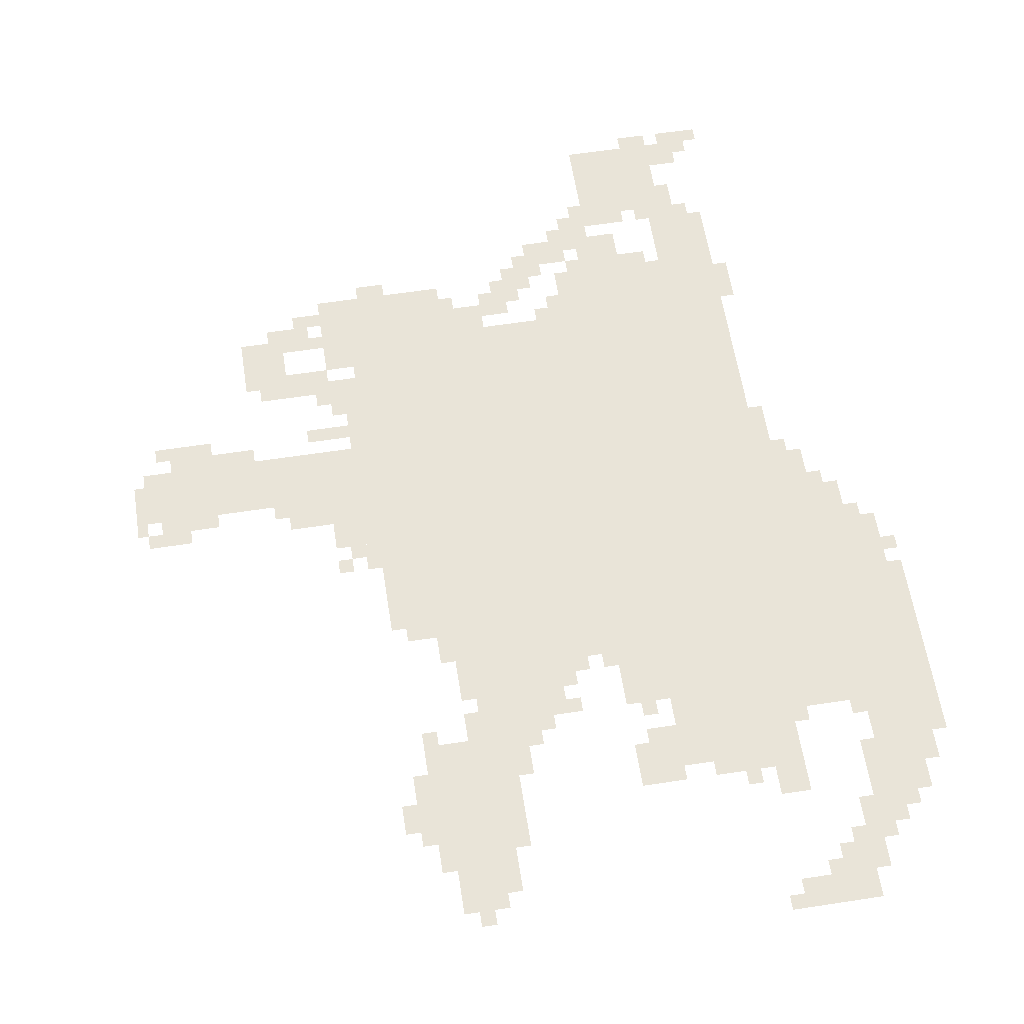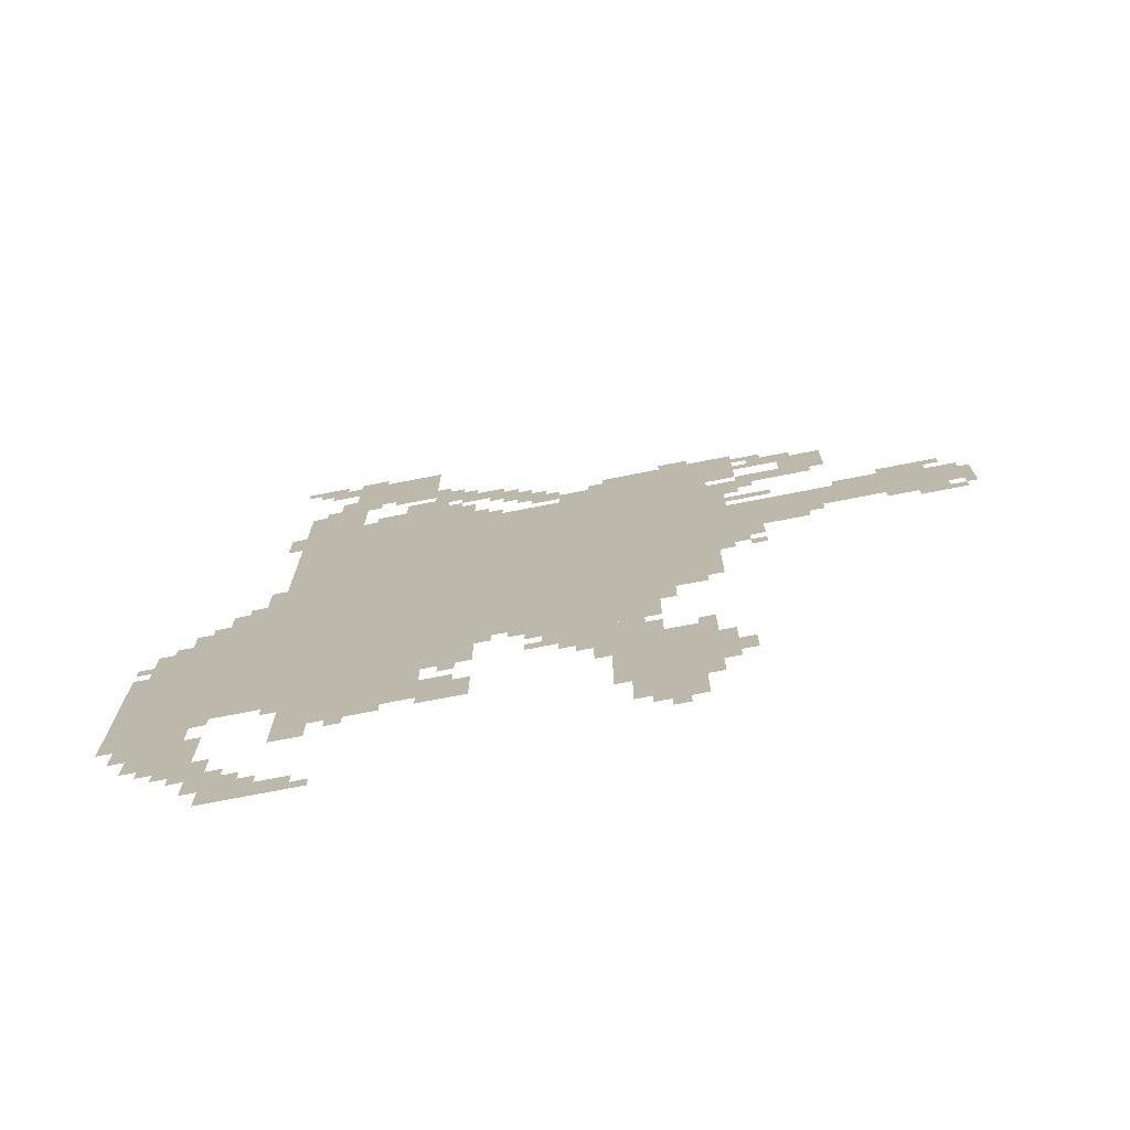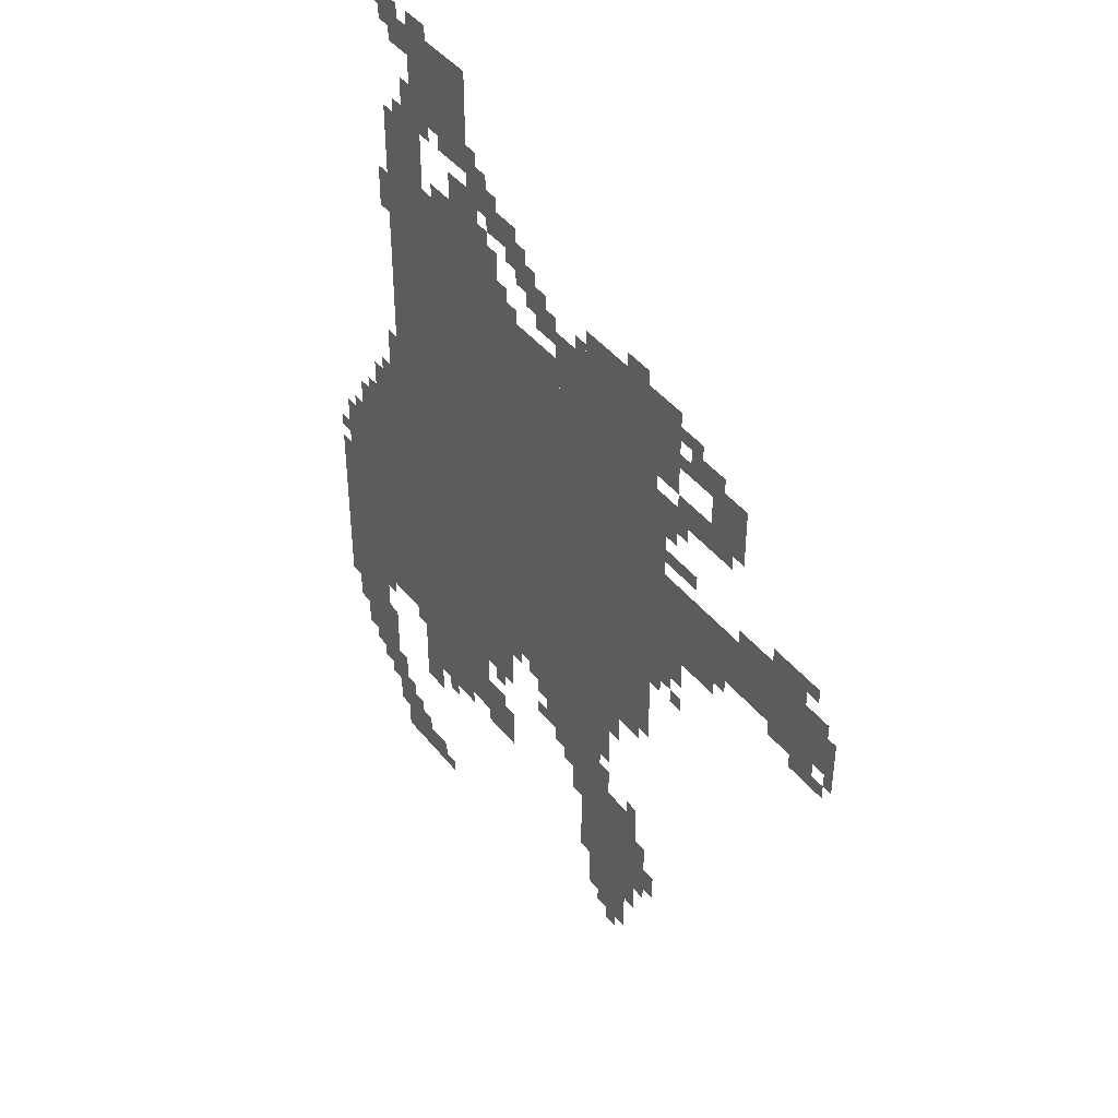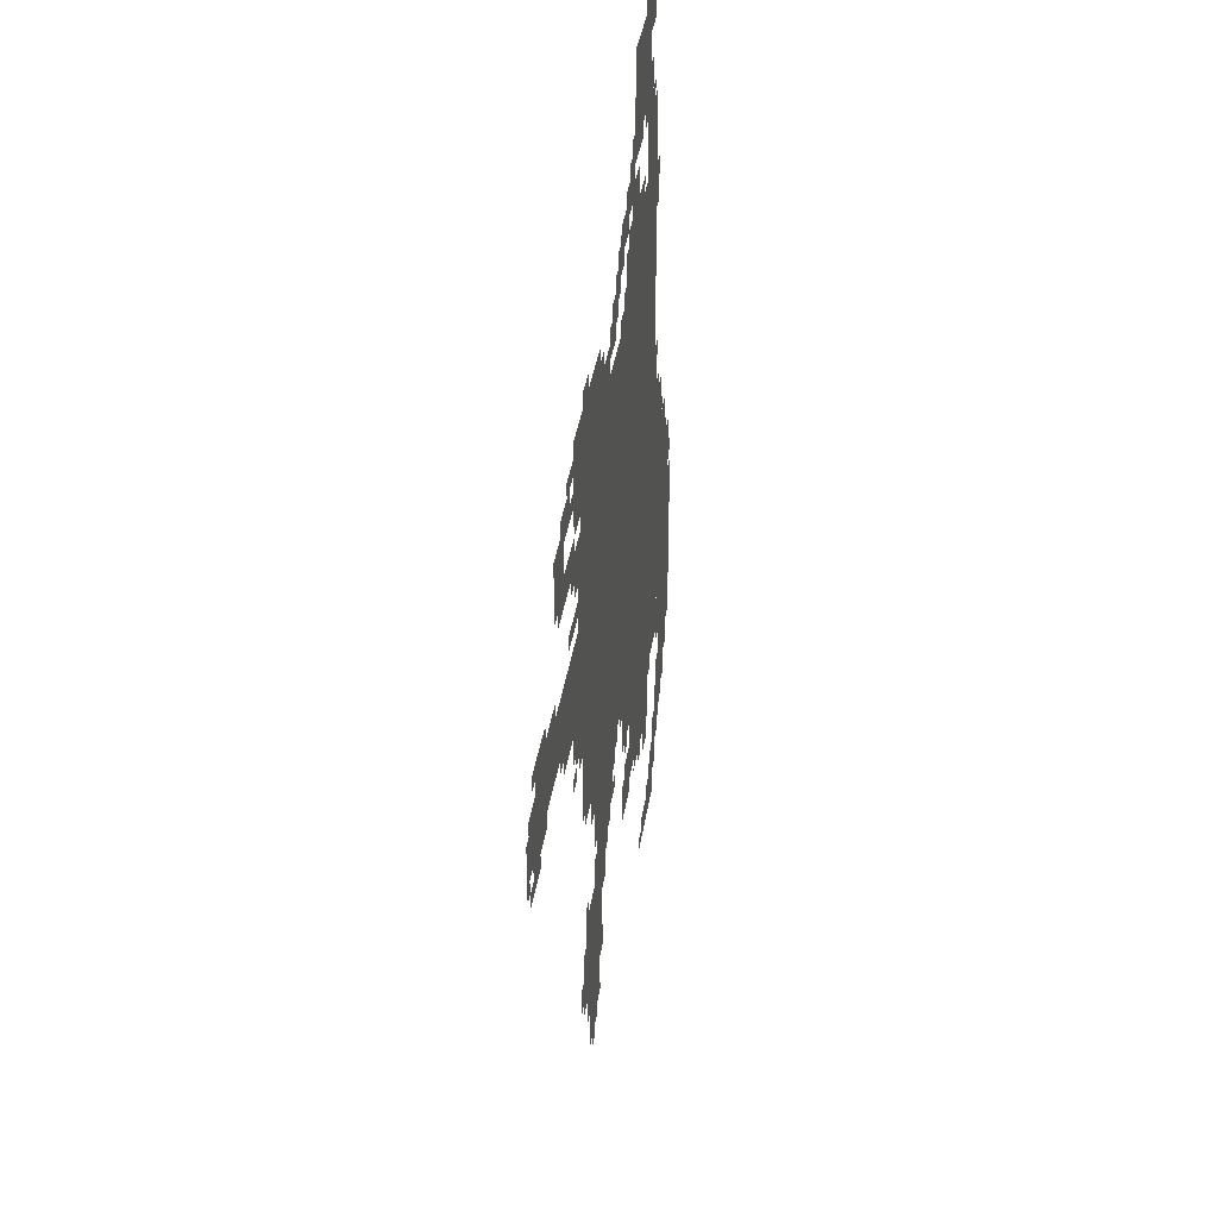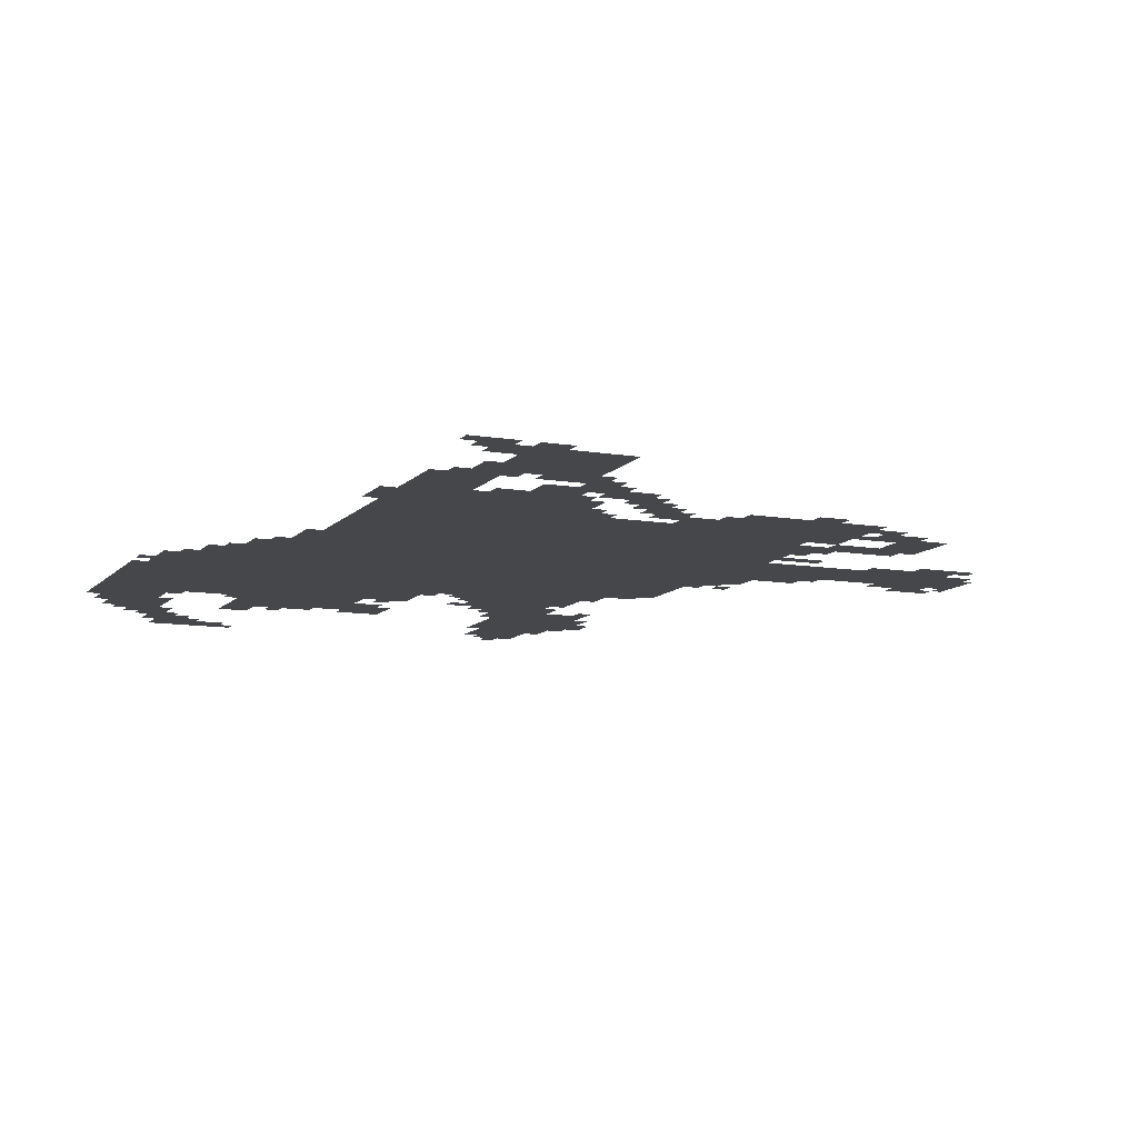
<metadata>
{"format":"obj","ext":"obj","renderer":"f3d","projection":"perspective","resolution":1024,"background":"white","views":[{"elev":60.4,"azim":-8.9,"up":"+Z"},{"elev":-74.2,"azim":-169.0,"up":"+Y"},{"elev":43.4,"azim":-125.6,"up":"+Y"},{"elev":39.0,"azim":-81.1,"up":"+Y"},{"elev":-10.3,"azim":156.6,"up":"+Z"}]}
</metadata>
<code>
g jiluofu_alter_rw-mesh
v -704 767 0
v -704 1471 0
v -1152 1471 0
v -1152 767 0
v -256 767 0
v -256 1471 0
v -704 1471 0
v -704 767 0
v -192 447 0
v -192 767 0
v -576 767 0
v -576 447 0
v -256 1471 0
v -256 1663 0
v -640 1663 0
v -640 1471 0
v -928 1471 0
v -928 1663 0
v -1216 1663 0
v -1216 1471 0
v -928 223 0
v -928 479 0
v -1120 479 0
v -1120 223 0
v -768 575 0
v -768 767 0
v -1024 767 0
v -1024 575 0
v -32 575 0
v -32 895 0
v -160 895 0
v -160 575 0
v -32 287 0
v -32 575 0
v -160 575 0
v -160 287 0
v -352 1823 0
v -352 2015 0
v -544 2015 0
v -544 1823 0
v -1152 1119 0
v -1152 1247 0
v -1408 1247 0
v -1408 1119 0
v -1408 1119 0
v -1408 1247 0
v -1664 1247 0
v -1664 1119 0
v -256 1663 0
v -256 1791 0
v -384 1791 0
v -384 1663 0
v -160 767 0
v -160 927 0
v -256 927 0
v -256 767 0
v -832 479 0
v -832 575 0
v -992 575 0
v -992 479 0
v -480 351 0
v -480 447 0
v -640 447 0
v -640 351 0
v -160 927 0
v -160 1087 0
v -256 1087 0
v -256 927 0
v -320 351 0
v -320 447 0
v -480 447 0
v -480 351 0
v -960 127 0
v -960 223 0
v -1088 223 0
v -1088 127 0
v -672 639 0
v -672 767 0
v -768 767 0
v -768 639 0
v -1312 1439 0
v -1312 1567 0
v -1408 1567 0
v -1408 1439 0
v -576 639 0
v -576 767 0
v -672 767 0
v -672 639 0
v -576 511 0
v -576 639 0
v -672 639 0
v -672 511 0
v -640 1471 0
v -640 1535 0
v -800 1535 0
v -800 1471 0
v -96 191 0
v -96 287 0
v -192 287 0
v -192 191 0
v -480 1663 0
v -480 1759 0
v -576 1759 0
v -576 1663 0
v -800 1471 0
v -800 1535 0
v -928 1535 0
v -928 1471 0
v 0 543 0
v 0 767 0
v -32 767 0
v -32 543 0
v -608 1695 0
v -608 1759 0
v -704 1759 0
v -704 1695 0
v -832 1535 0
v -832 1599 0
v -928 1599 0
v -928 1535 0
v -1504 1247 0
v -1504 1311 0
v -1600 1311 0
v -1600 1247 0
v -320 255 0
v -320 351 0
v -384 351 0
v -384 255 0
v -192 63 0
v -192 159 0
v -256 159 0
v -256 63 0
v -1152 991 0
v -1152 1055 0
v -1248 1055 0
v -1248 991 0
v -96 895 0
v -96 991 0
v -160 991 0
v -160 895 0
v 0 351 0
v 0 543 0
v -32 543 0
v -32 351 0
v -160 575 0
v -160 767 0
v -192 767 0
v -192 575 0
v -224 0 0
v -224 63 0
v -320 63 0
v -320 0 0
v -160 415 0
v -160 575 0
v -192 575 0
v -192 415 0
v -1248 1535 0
v -1248 1599 0
v -1312 1599 0
v -1312 1535 0
v -768 1567 0
v -768 1631 0
v -832 1631 0
v -832 1567 0
v -704 1631 0
v -704 1695 0
v -768 1695 0
v -768 1631 0
v -256 1983 0
v -256 2047 0
v -320 2047 0
v -320 1983 0
v -320 0 0
v -320 63 0
v -384 63 0
v -384 0 0
v -1152 1407 0
v -1152 1439 0
v -1280 1439 0
v -1280 1407 0
v -1152 1087 0
v -1152 1119 0
v -1280 1119 0
v -1280 1087 0
v -1120 319 0
v -1120 415 0
v -1152 415 0
v -1152 319 0
v -1280 1407 0
v -1280 1439 0
v -1376 1439 0
v -1376 1407 0
v -1248 1055 0
v -1248 1087 0
v -1344 1087 0
v -1344 1055 0
v -1280 1087 0
v -1280 1119 0
v -1376 1119 0
v -1376 1087 0
v -1152 1311 0
v -1152 1407 0
v -1184 1407 0
v -1184 1311 0
v -448 1791 0
v -448 1823 0
v -544 1823 0
v -544 1791 0
v -1152 1055 0
v -1152 1087 0
v -1248 1087 0
v -1248 1055 0
v -1056 1663 0
v -1056 1695 0
v -1120 1695 0
v -1120 1663 0
v -416 1663 0
v -416 1695 0
v -480 1695 0
v -480 1663 0
v -320 1823 0
v -320 1887 0
v -352 1887 0
v -352 1823 0
v -320 1951 0
v -320 2015 0
v -352 2015 0
v -352 1951 0
v -352 2015 0
v -352 2047 0
v -416 2047 0
v -416 2015 0
v -992 95 0
v -992 127 0
v -1056 127 0
v -1056 95 0
v -1024 703 0
v -1024 767 0
v -1056 767 0
v -1056 703 0
v -1568 1055 0
v -1568 1087 0
v -1632 1087 0
v -1632 1055 0
v -896 415 0
v -896 479 0
v -928 479 0
v -928 415 0
v -128 159 0
v -128 191 0
v -192 191 0
v -192 159 0
v -640 351 0
v -640 415 0
v -672 415 0
v -672 351 0
v -1216 1599 0
v -1216 1631 0
v -1280 1631 0
v -1280 1599 0
v -576 319 0
v -576 351 0
v -640 351 0
v -640 319 0
v -160 287 0
v -160 351 0
v -192 351 0
v -192 287 0
v -1152 287 0
v -1152 351 0
v -1184 351 0
v -1184 287 0
v -256 63 0
v -256 127 0
v -288 127 0
v -288 63 0
v -64 223 0
v -64 287 0
v -96 287 0
v -96 223 0
v -992 479 0
v -992 543 0
v -1024 543 0
v -1024 479 0
v -1184 1343 0
v -1184 1407 0
v -1216 1407 0
v -1216 1343 0
v -640 1535 0
v -640 1599 0
v -672 1599 0
v -672 1535 0
v -1152 927 0
v -1152 991 0
v -1184 991 0
v -1184 927 0
v -800 511 0
v -800 575 0
v -832 575 0
v -832 511 0
v -1056 735 0
v -1056 767 0
v -1120 767 0
v -1120 735 0
v -384 319 0
v -384 351 0
v -448 351 0
v -448 319 0
v -1568 1087 0
v -1568 1119 0
v -1632 1119 0
v -1632 1087 0
v -1504 1087 0
v -1504 1119 0
v -1568 1119 0
v -1568 1087 0
v -544 1791 0
v -544 1823 0
v -608 1823 0
v -608 1791 0
v -544 1759 0
v -544 1791 0
v -608 1791 0
v -608 1759 0
v -448 319 0
v -448 351 0
v -512 351 0
v -512 319 0
v -1664 1151 0
v -1664 1215 0
v -1687 1215 0
v -1687 1151 0
v -288 1791 0
v -288 1823 0
v -352 1823 0
v -352 1791 0
v -1120 255 0
v -1120 319 0
v -1152 319 0
v -1152 255 0
v -1152 1247 0
v -1152 1311 0
v -1184 1311 0
v -1184 1247 0
v -224 1087 0
v -224 1151 0
v -256 1151 0
v -256 1087 0
v -224 1151 0
v -224 1215 0
v -256 1215 0
v -256 1151 0
v -352 1791 0
v -352 1823 0
v -416 1823 0
v -416 1791 0
v -224 1567 0
v -224 1631 0
v -256 1631 0
v -256 1567 0
v -1664 1087 0
v -1664 1151 0
v -1687 1151 0
v -1687 1087 0
v -1408 1247 0
v -1408 1279 0
v -1472 1279 0
v -1472 1247 0
v -1216 1439 0
v -1216 1471 0
v -1280 1471 0
v -1280 1439 0
v -1184 1279 0
v -1184 1311 0
v -1248 1311 0
v -1248 1279 0
v -1216 1375 0
v -1216 1407 0
v -1248 1407 0
v -1248 1375 0
v -1600 1279 0
v -1600 1311 0
v -1632 1311 0
v -1632 1279 0
v -1216 1535 0
v -1216 1567 0
v -1248 1567 0
v -1248 1535 0
v -672 607 0
v -672 639 0
v -704 639 0
v -704 607 0
v -192 1087 0
v -192 1119 0
v -224 1119 0
v -224 1087 0
v -1184 959 0
v -1184 991 0
v -1216 991 0
v -1216 959 0
v -1216 927 0
v -1216 959 0
v -1248 959 0
v -1248 927 0
v -64 895 0
v -64 927 0
v -96 927 0
v -96 895 0
v 0 799 0
v 0 831 0
v -32 831 0
v -32 799 0
v -736 607 0
v -736 639 0
v -768 639 0
v -768 607 0
v -128 991 0
v -128 1023 0
v -160 1023 0
v -160 991 0
v -768 511 0
v -768 543 0
v -800 543 0
v -800 511 0
v -288 415 0
v -288 447 0
v -320 447 0
v -320 415 0
v -864 447 0
v -864 479 0
v -896 479 0
v -896 447 0
v -160 127 0
v -160 159 0
v -192 159 0
v -192 127 0
v -192 191 0
v -192 223 0
v -224 223 0
v -224 191 0
v -416 287 0
v -416 319 0
v -448 319 0
v -448 287 0
v -288 63 0
v -288 95 0
v -320 95 0
v -320 63 0
v -384 0 0
v -384 31 0
v -416 31 0
v -416 0 0
v -1088 191 0
v -1088 223 0
v -1120 223 0
v -1120 191 0
v -1024 63 0
v -1024 95 0
v -1056 95 0
v -1056 63 0
v -1088 479 0
v -1088 511 0
v -1120 511 0
v -1120 479 0
v -608 479 0
v -608 511 0
v -640 511 0
v -640 479 0
v -896 383 0
v -896 415 0
v -928 415 0
v -928 383 0
v -1024 671 0
v -1024 703 0
v -1056 703 0
v -1056 671 0
v -640 319 0
v -640 351 0
v -672 351 0
v -672 319 0
v -1056 95 0
v -1056 127 0
v -1088 127 0
v -1088 95 0
v -192 159 0
v -192 191 0
v -224 191 0
v -224 159 0
v -1632 1055 0
v -1632 1087 0
v -1664 1087 0
v -1664 1055 0
v -224 1535 0
v -224 1567 0
v -256 1567 0
v -256 1535 0
v -608 1759 0
v -608 1791 0
v -640 1791 0
v -640 1759 0
v -1280 1439 0
v -1280 1471 0
v -1312 1471 0
v -1312 1439 0
v -1472 1247 0
v -1472 1279 0
v -1504 1279 0
v -1504 1247 0
v -1248 1279 0
v -1248 1311 0
v -1280 1311 0
v -1280 1279 0
v -224 2015 0
v -224 2047 0
v -256 2047 0
v -256 2015 0
v -736 1599 0
v -736 1631 0
v -768 1631 0
v -768 1599 0
v -768 1631 0
v -768 1663 0
v -800 1663 0
v -800 1631 0
v -896 1599 0
v -896 1631 0
v -928 1631 0
v -928 1599 0
v -672 1535 0
v -672 1567 0
v -704 1567 0
v -704 1535 0
v -1312 1567 0
v -1312 1599 0
v -1344 1599 0
v -1344 1567 0
v -672 1663 0
v -672 1695 0
v -704 1695 0
v -704 1663 0
v -544 1823 0
v -544 1855 0
v -576 1855 0
v -576 1823 0
v -288 1951 0
v -288 1983 0
v -320 1983 0
v -320 1951 0
v -576 1727 0
v -576 1759 0
v -608 1759 0
v -608 1727 0
v -576 1663 0
v -576 1695 0
v -608 1695 0
v -608 1663 0
v -704 1695 0
v -704 1727 0
v -736 1727 0
v -736 1695 0
g jiluofu_alter_rw-mesh_0
f 3 2 1
f 1 4 3
f 7 6 5
f 5 8 7
f 11 10 9
f 9 12 11
f 15 14 13
f 13 16 15
f 19 18 17
f 17 20 19
f 23 22 21
f 21 24 23
f 27 26 25
f 25 28 27
f 31 30 29
f 29 32 31
f 35 34 33
f 33 36 35
f 39 38 37
f 37 40 39
f 43 42 41
f 41 44 43
f 47 46 45
f 45 48 47
f 51 50 49
f 49 52 51
f 55 54 53
f 53 56 55
f 59 58 57
f 57 60 59
f 63 62 61
f 61 64 63
f 67 66 65
f 65 68 67
f 71 70 69
f 69 72 71
f 75 74 73
f 73 76 75
f 79 78 77
f 77 80 79
f 83 82 81
f 81 84 83
f 87 86 85
f 85 88 87
f 91 90 89
f 89 92 91
f 95 94 93
f 93 96 95
f 99 98 97
f 97 100 99
f 103 102 101
f 101 104 103
f 107 106 105
f 105 108 107
f 111 110 109
f 109 112 111
f 115 114 113
f 113 116 115
f 119 118 117
f 117 120 119
f 123 122 121
f 121 124 123
f 127 126 125
f 125 128 127
f 131 130 129
f 129 132 131
f 135 134 133
f 133 136 135
f 139 138 137
f 137 140 139
f 143 142 141
f 141 144 143
f 147 146 145
f 145 148 147
f 151 150 149
f 149 152 151
f 155 154 153
f 153 156 155
f 159 158 157
f 157 160 159
f 163 162 161
f 161 164 163
f 167 166 165
f 165 168 167
f 171 170 169
f 169 172 171
f 175 174 173
f 173 176 175
f 179 178 177
f 177 180 179
f 183 182 181
f 181 184 183
f 187 186 185
f 185 188 187
f 191 190 189
f 189 192 191
f 195 194 193
f 193 196 195
f 199 198 197
f 197 200 199
f 203 202 201
f 201 204 203
f 207 206 205
f 205 208 207
f 211 210 209
f 209 212 211
f 215 214 213
f 213 216 215
f 219 218 217
f 217 220 219
f 223 222 221
f 221 224 223
f 227 226 225
f 225 228 227
f 231 230 229
f 229 232 231
f 235 234 233
f 233 236 235
f 239 238 237
f 237 240 239
f 243 242 241
f 241 244 243
f 247 246 245
f 245 248 247
f 251 250 249
f 249 252 251
f 255 254 253
f 253 256 255
f 259 258 257
f 257 260 259
f 263 262 261
f 261 264 263
f 267 266 265
f 265 268 267
f 271 270 269
f 269 272 271
f 275 274 273
f 273 276 275
f 279 278 277
f 277 280 279
f 283 282 281
f 281 284 283
f 287 286 285
f 285 288 287
f 291 290 289
f 289 292 291
f 295 294 293
f 293 296 295
f 299 298 297
f 297 300 299
f 303 302 301
f 301 304 303
f 307 306 305
f 305 308 307
f 311 310 309
f 309 312 311
f 315 314 313
f 313 316 315
f 319 318 317
f 317 320 319
f 323 322 321
f 321 324 323
f 327 326 325
f 325 328 327
f 331 330 329
f 329 332 331
f 335 334 333
f 333 336 335
f 339 338 337
f 337 340 339
f 343 342 341
f 341 344 343
f 347 346 345
f 345 348 347
f 351 350 349
f 349 352 351
f 355 354 353
f 353 356 355
f 359 358 357
f 357 360 359
f 363 362 361
f 361 364 363
f 367 366 365
f 365 368 367
f 371 370 369
f 369 372 371
f 375 374 373
f 373 376 375
f 379 378 377
f 377 380 379
f 383 382 381
f 381 384 383
f 387 386 385
f 385 388 387
f 391 390 389
f 389 392 391
f 395 394 393
f 393 396 395
f 399 398 397
f 397 400 399
f 403 402 401
f 401 404 403
f 407 406 405
f 405 408 407
f 411 410 409
f 409 412 411
f 415 414 413
f 413 416 415
f 419 418 417
f 417 420 419
f 423 422 421
f 421 424 423
f 427 426 425
f 425 428 427
f 431 430 429
f 429 432 431
f 435 434 433
f 433 436 435
f 439 438 437
f 437 440 439
f 443 442 441
f 441 444 443
f 447 446 445
f 445 448 447
f 451 450 449
f 449 452 451
f 455 454 453
f 453 456 455
f 459 458 457
f 457 460 459
f 463 462 461
f 461 464 463
f 467 466 465
f 465 468 467
f 471 470 469
f 469 472 471
f 475 474 473
f 473 476 475
f 479 478 477
f 477 480 479
f 483 482 481
f 481 484 483
f 487 486 485
f 485 488 487
f 491 490 489
f 489 492 491
f 495 494 493
f 493 496 495
f 499 498 497
f 497 500 499
f 503 502 501
f 501 504 503
f 507 506 505
f 505 508 507
f 511 510 509
f 509 512 511
f 515 514 513
f 513 516 515
f 519 518 517
f 517 520 519
f 523 522 521
f 521 524 523
f 527 526 525
f 525 528 527
f 531 530 529
f 529 532 531
f 535 534 533
f 533 536 535
f 539 538 537
f 537 540 539
f 543 542 541
f 541 544 543
f 547 546 545
f 545 548 547
f 551 550 549
f 549 552 551
f 555 554 553
f 553 556 555
f 559 558 557
f 557 560 559

</code>
